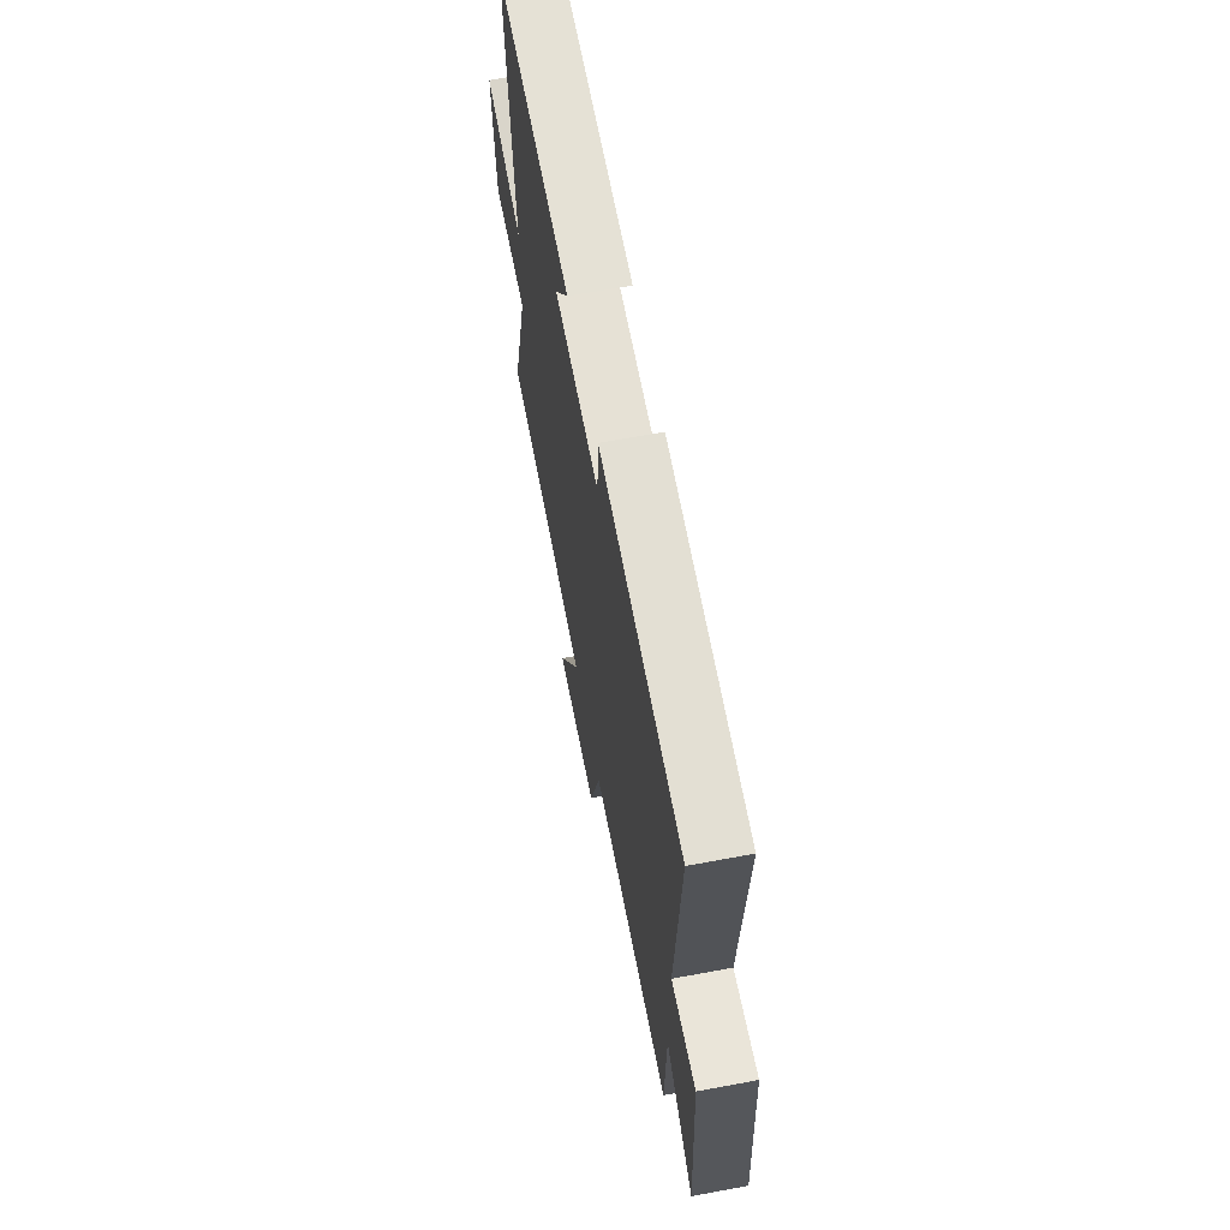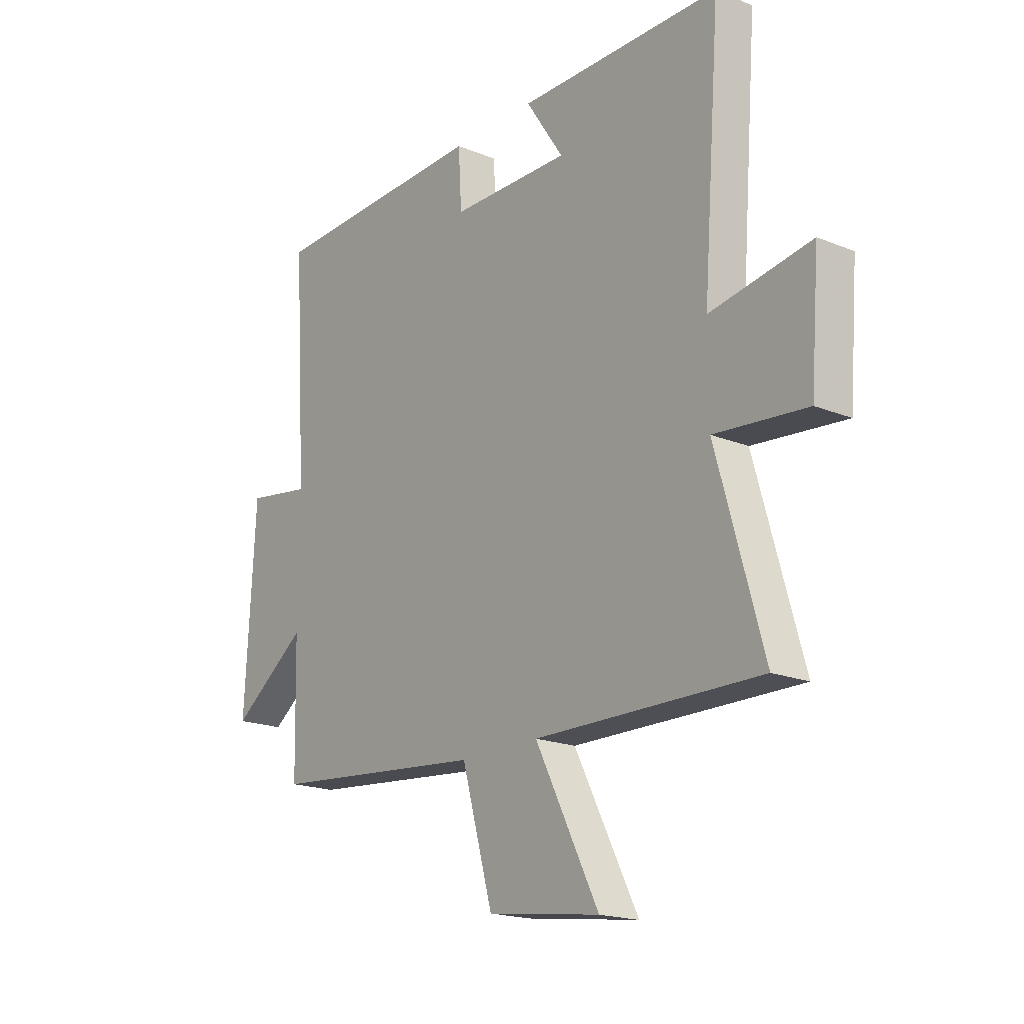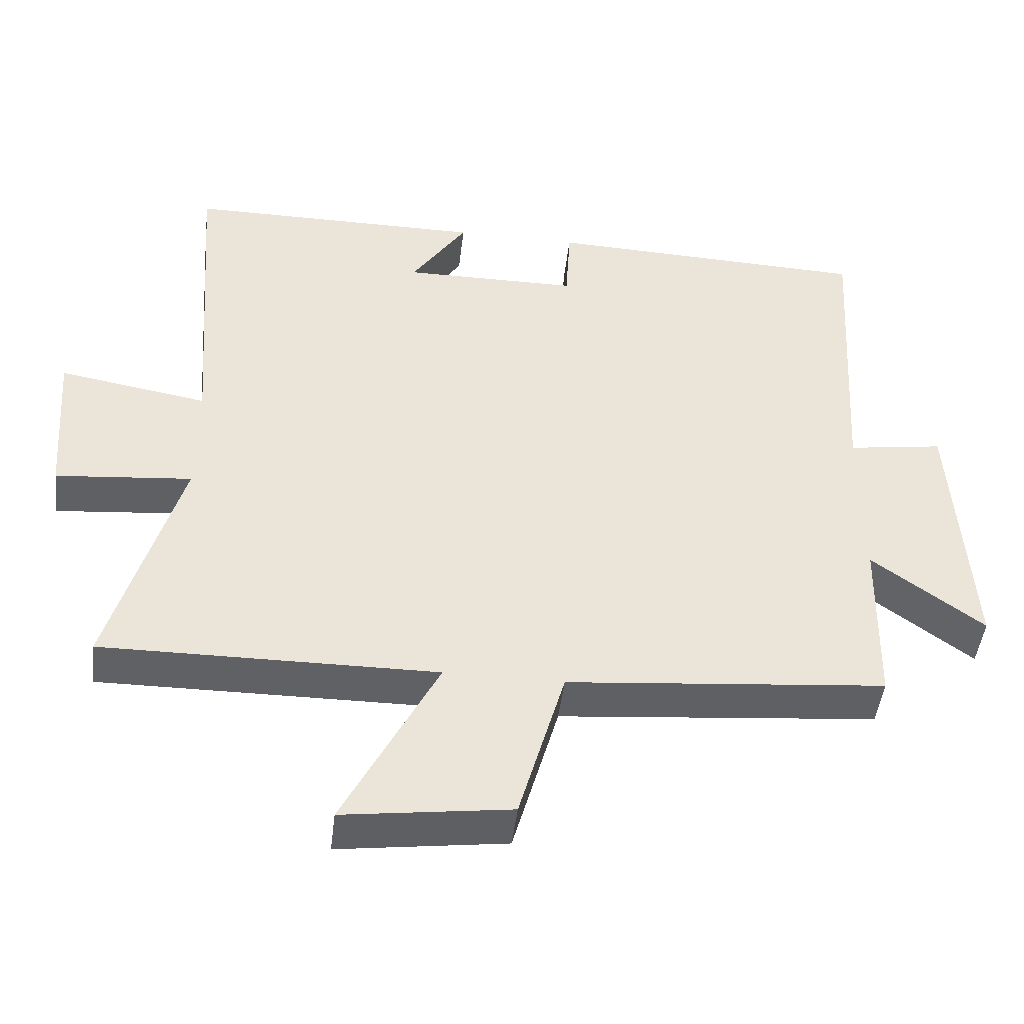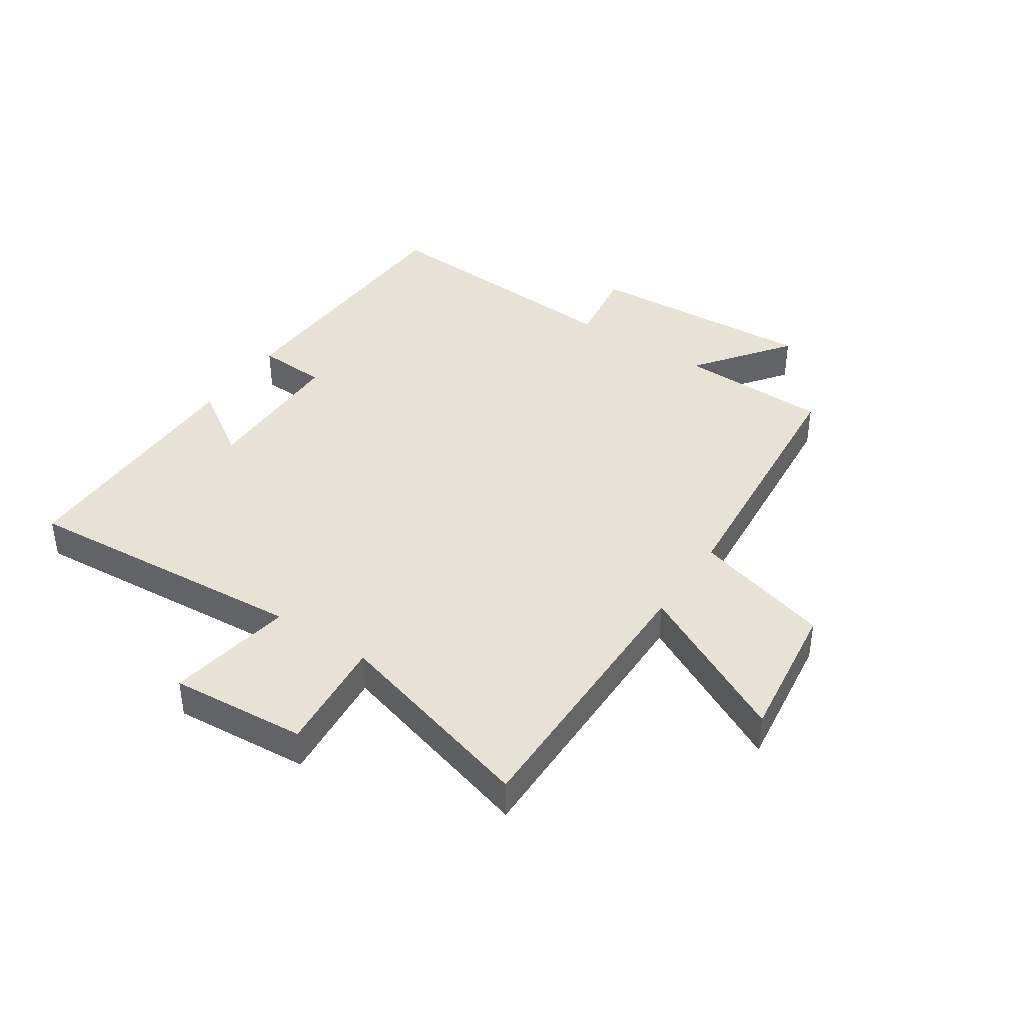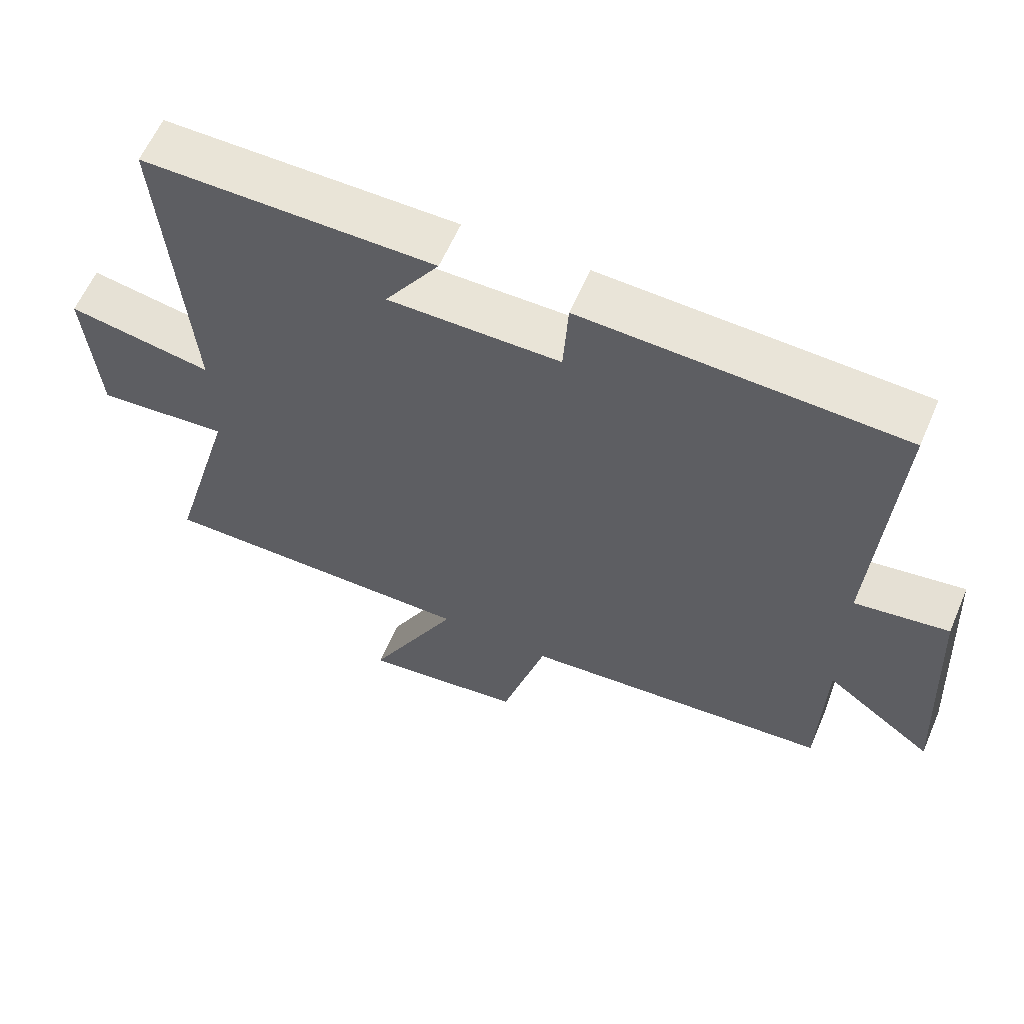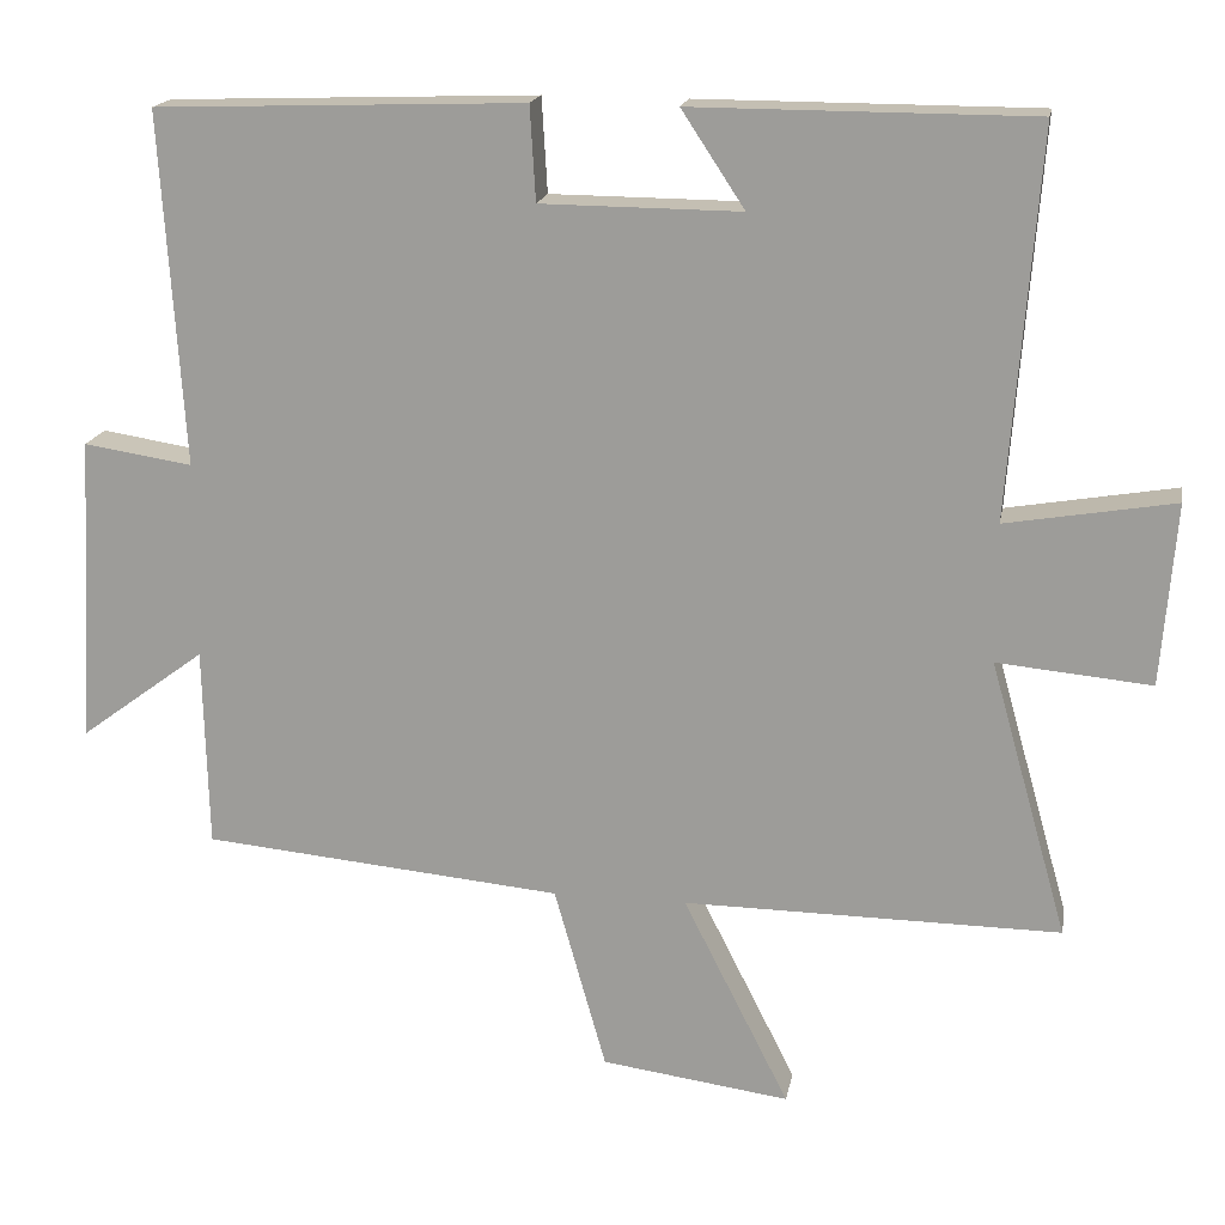
<metadata>
{"format":"obj","ext":"obj","renderer":"f3d","projection":"perspective","resolution":1024,"background":"white","views":[{"elev":65.2,"azim":-100.6,"up":"+Z"},{"elev":-18.7,"azim":52.1,"up":"+Z"},{"elev":-46.8,"azim":173.3,"up":"+Z"},{"elev":40.4,"azim":123.9,"up":"+Y"},{"elev":60.8,"azim":-156.7,"up":"+Z"},{"elev":17.7,"azim":10.2,"up":"+Z"}]}
</metadata>
<code>
v 0.598 0.07 -0.504
v 0.126 0.07 -0.5
v 0.259 0.07 -0.763
v 0.023 0.07 -0.731
v -0.042 0.07 -0.5
v -0.494 0.07 -0.458
v -0.5 0.07 -0.206
v -0.658 0.07 -0.323
v -0.636 0.07 0.063
v -0.5 0.07 0.042
v -0.528 0.07 0.484
v -0.066 0.07 0.5
v -0.059 0.07 0.382
v 0.191 0.07 0.38
v 0.112 0.07 0.5
v 0.537 0.07 0.499
v 0.5 0.07 0.017
v 0.711 0.07 0.053
v 0.693 0.07 -0.175
v 0.5 0.07 -0.157
v 0.598 0 -0.504
v 0.126 0 -0.5
v 0.259 0 -0.763
v 0.023 0 -0.731
v -0.042 0 -0.5
v -0.494 0 -0.458
v -0.5 0 -0.206
v -0.658 0 -0.323
v -0.636 0 0.063
v -0.5 0 0.042
v -0.528 0 0.484
v -0.066 0 0.5
v -0.059 0 0.382
v 0.191 0 0.38
v 0.112 0 0.5
v 0.537 0 0.499
v 0.5 0 0.017
v 0.711 0 0.053
v 0.693 0 -0.175
v 0.5 0 -0.157
f 17 18 19 20
f 14 15 16 17
f 13 14 17 20
f 10 11 12 13
f 20 1 2
f 13 20 2
f 10 13 2
f 7 8 9 10
f 7 10 2
f 6 7 2
f 5 6 2
f 2 3 4 5
f 40 39 38 37
f 37 36 35 34
f 40 37 34 33
f 33 32 31 30
f 22 21 40
f 22 40 33
f 22 33 30
f 30 29 28 27
f 22 30 27
f 22 27 26
f 22 26 25
f 25 24 23 22
f 1 21 22 2
f 2 22 23 3
f 3 23 24 4
f 4 24 25 5
f 5 25 26 6
f 6 26 27 7
f 7 27 28 8
f 8 28 29 9
f 9 29 30 10
f 10 30 31 11
f 11 31 32 12
f 12 32 33 13
f 13 33 34 14
f 14 34 35 15
f 15 35 36 16
f 16 36 37 17
f 17 37 38 18
f 18 38 39 19
f 19 39 40 20
f 20 40 21 1

</code>
